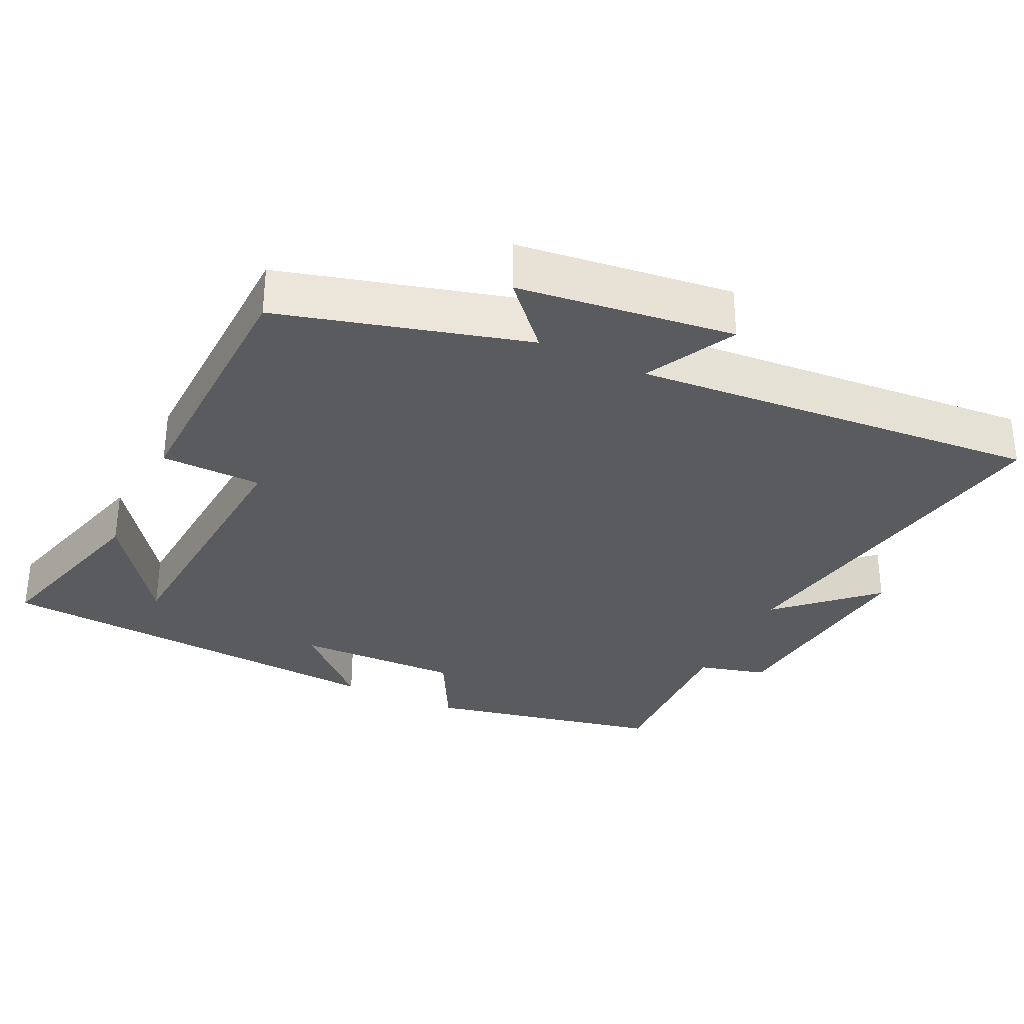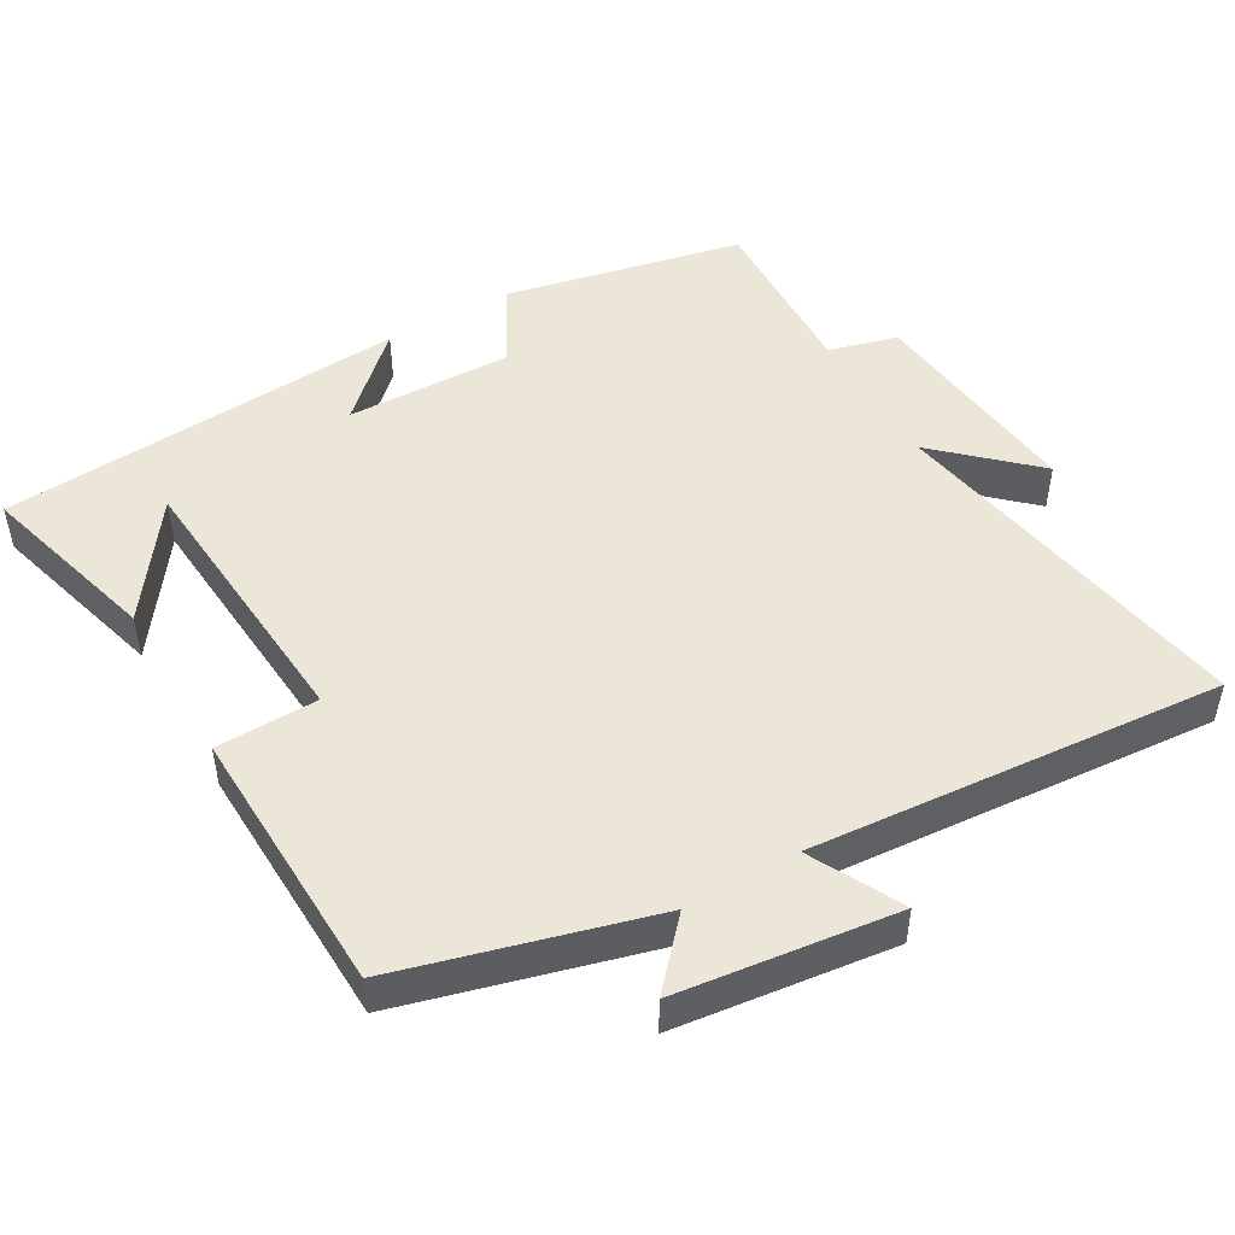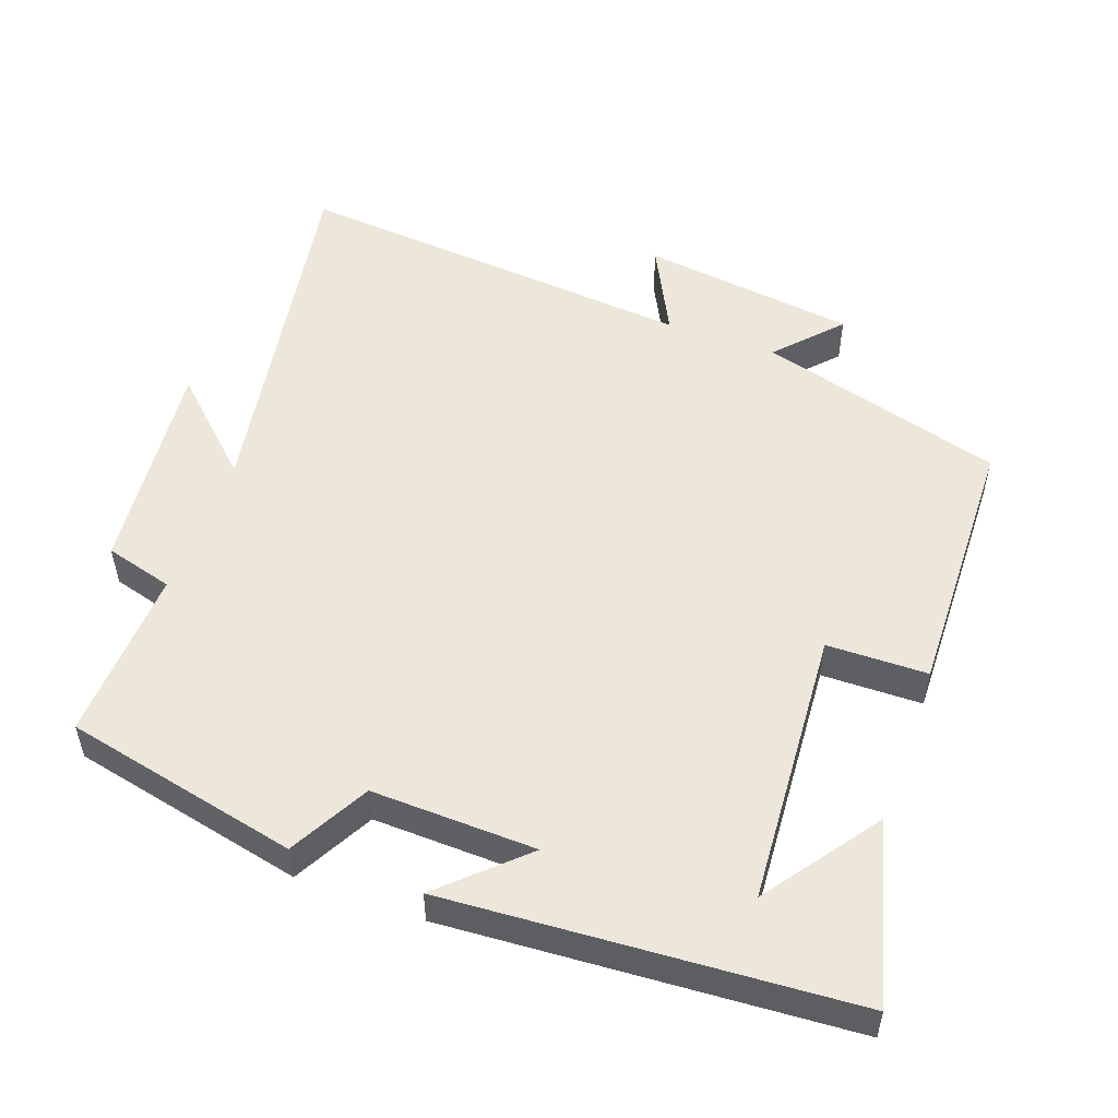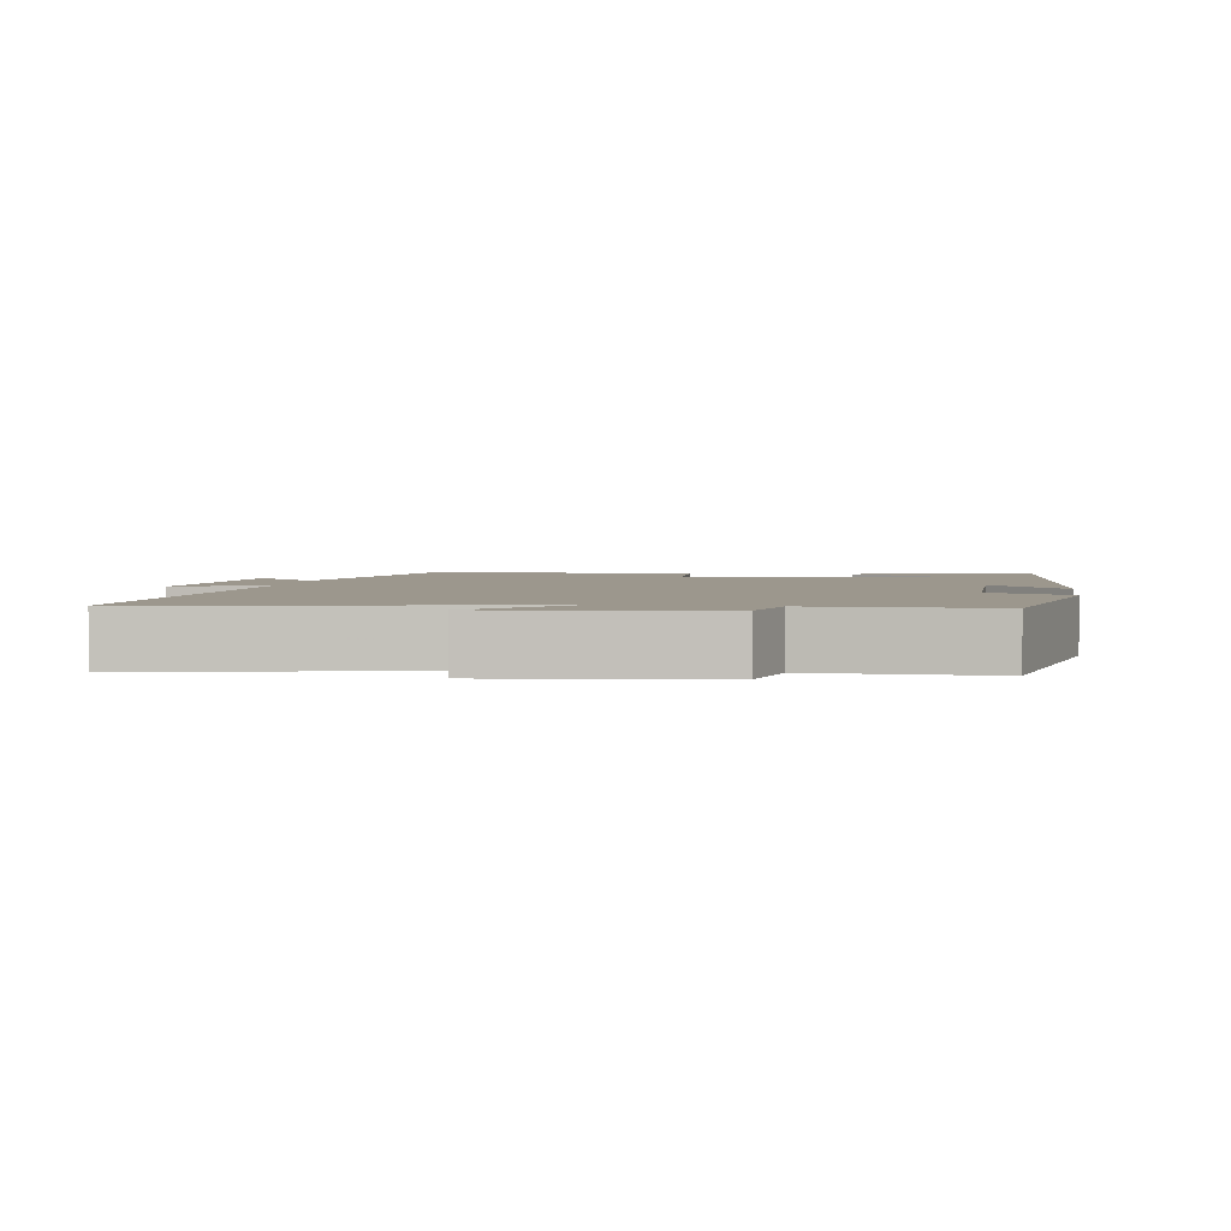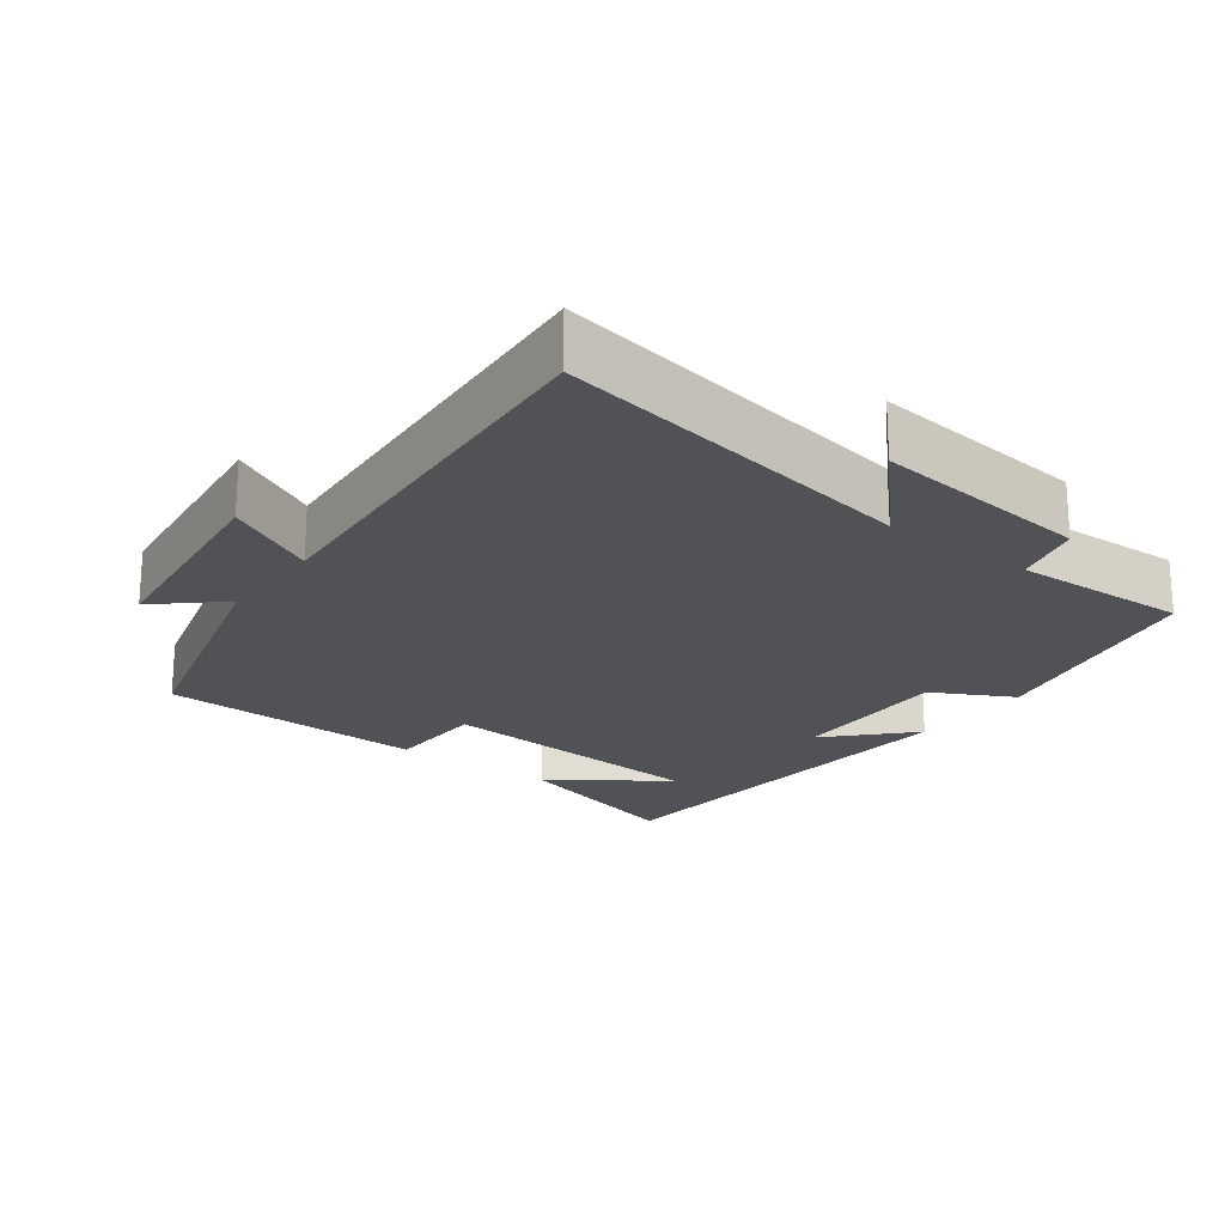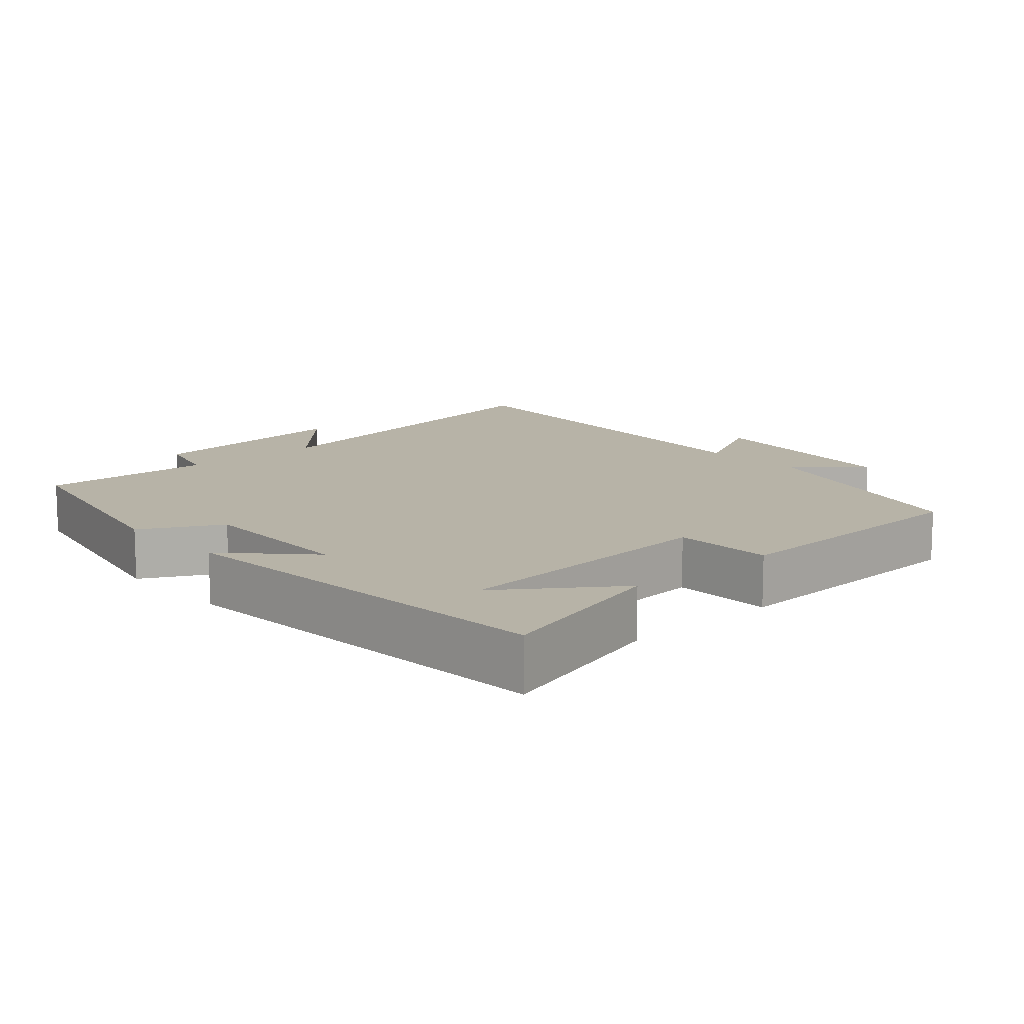
<metadata>
{"format":"obj","ext":"obj","renderer":"f3d","projection":"perspective","resolution":1024,"background":"white","views":[{"elev":-32.4,"azim":64.3,"up":"+Y"},{"elev":48.7,"azim":59.9,"up":"+Y"},{"elev":52.7,"azim":-69.9,"up":"+Y"},{"elev":2.9,"azim":-172.0,"up":"+Y"},{"elev":-21.3,"azim":142.9,"up":"+Y"},{"elev":12.6,"azim":-42.1,"up":"+Y"}]}
</metadata>
<code>
v -0.429 0.07 -0.51
v -0.5 0.07 -0.179
v -0.388 0.07 -0.119
v -0.394 0.07 0.113
v -0.5 0.07 0.001
v -0.46 0.07 0.57
v -0.206 0.07 0.5
v -0.365 0.07 0.386
v 0.025 0.07 0.358
v 0.028 0.07 0.5
v 0.404 0.07 0.489
v 0.5 0.07 0.142
v 0.589 0.07 0.223
v 0.627 0.07 -0.081
v 0.5 0.07 -0.016
v 0.547 0.07 -0.589
v 0.031 0.07 -0.5
v 0.151 0.07 -0.628
v -0.157 0.07 -0.596
v -0.183 0.07 -0.5
v -0.429 0 -0.51
v -0.5 0 -0.179
v -0.388 0 -0.119
v -0.394 0 0.113
v -0.5 0 0.001
v -0.46 0 0.57
v -0.206 0 0.5
v -0.365 0 0.386
v 0.025 0 0.358
v 0.028 0 0.5
v 0.404 0 0.489
v 0.5 0 0.142
v 0.589 0 0.223
v 0.627 0 -0.081
v 0.5 0 -0.016
v 0.547 0 -0.589
v 0.031 0 -0.5
v 0.151 0 -0.628
v -0.157 0 -0.596
v -0.183 0 -0.5
f 17 18 19 20
f 15 16 17
f 15 17 20
f 12 13 14 15
f 11 12 15
f 10 11 15
f 9 10 15
f 8 9 15 20
f 6 7 8
f 4 5 6 8
f 3 4 8 20
f 1 2 3 20
f 40 39 38 37
f 37 36 35
f 40 37 35
f 35 34 33 32
f 35 32 31
f 35 31 30
f 35 30 29
f 40 35 29 28
f 28 27 26
f 28 26 25 24
f 40 28 24 23
f 40 23 22 21
f 1 21 22 2
f 2 22 23 3
f 3 23 24 4
f 4 24 25 5
f 5 25 26 6
f 6 26 27 7
f 7 27 28 8
f 8 28 29 9
f 9 29 30 10
f 10 30 31 11
f 11 31 32 12
f 12 32 33 13
f 13 33 34 14
f 14 34 35 15
f 15 35 36 16
f 16 36 37 17
f 17 37 38 18
f 18 38 39 19
f 19 39 40 20
f 20 40 21 1

</code>
